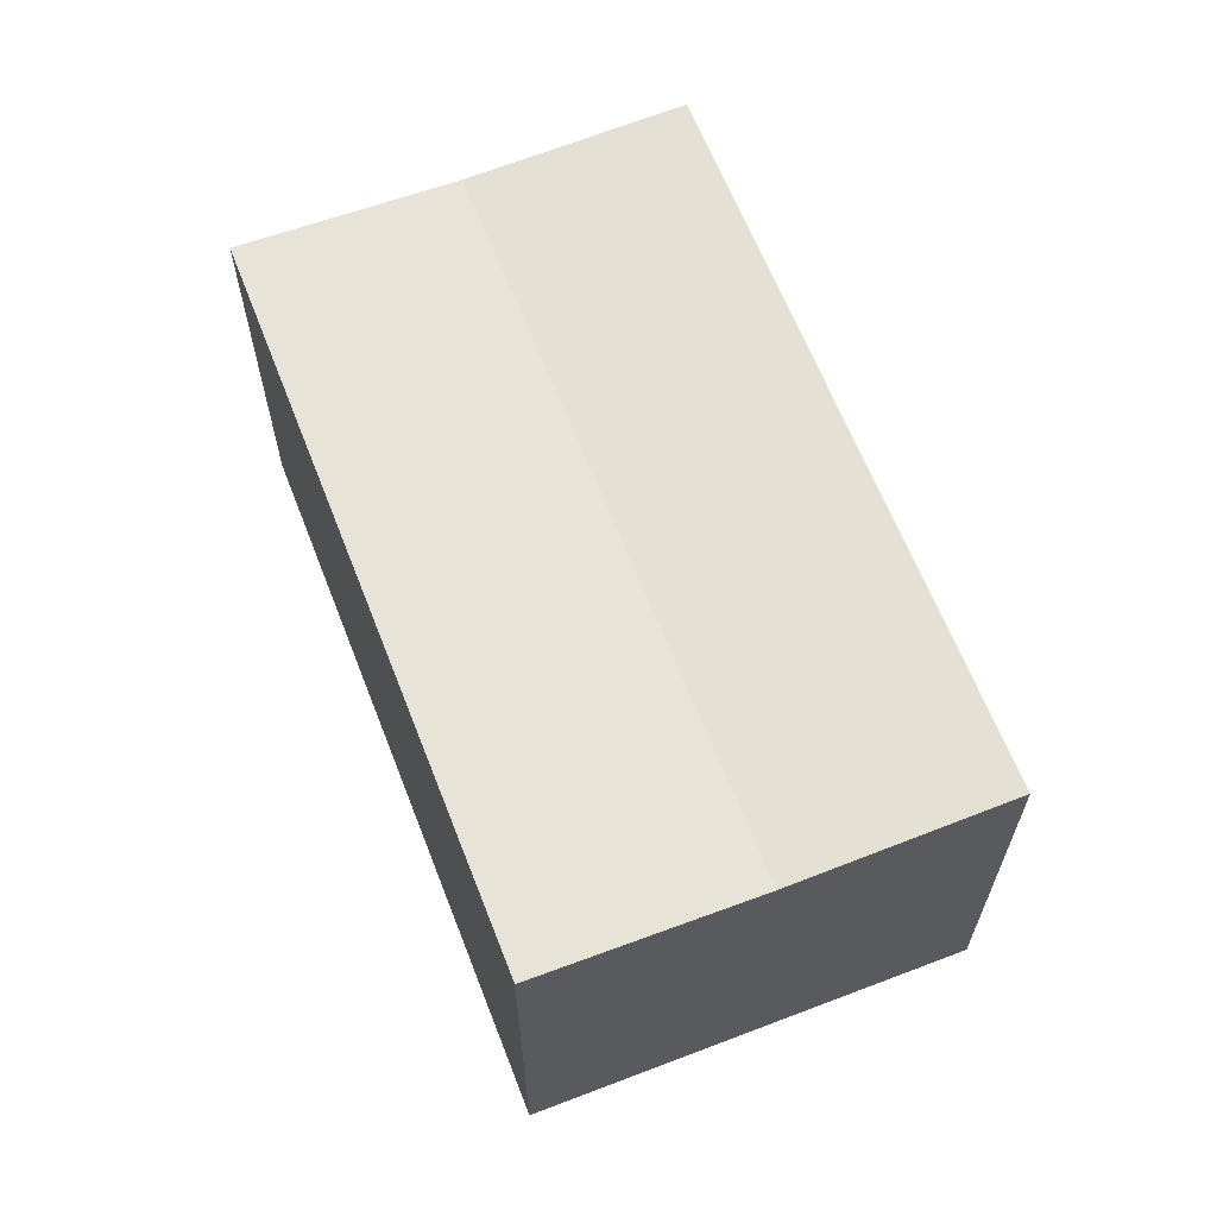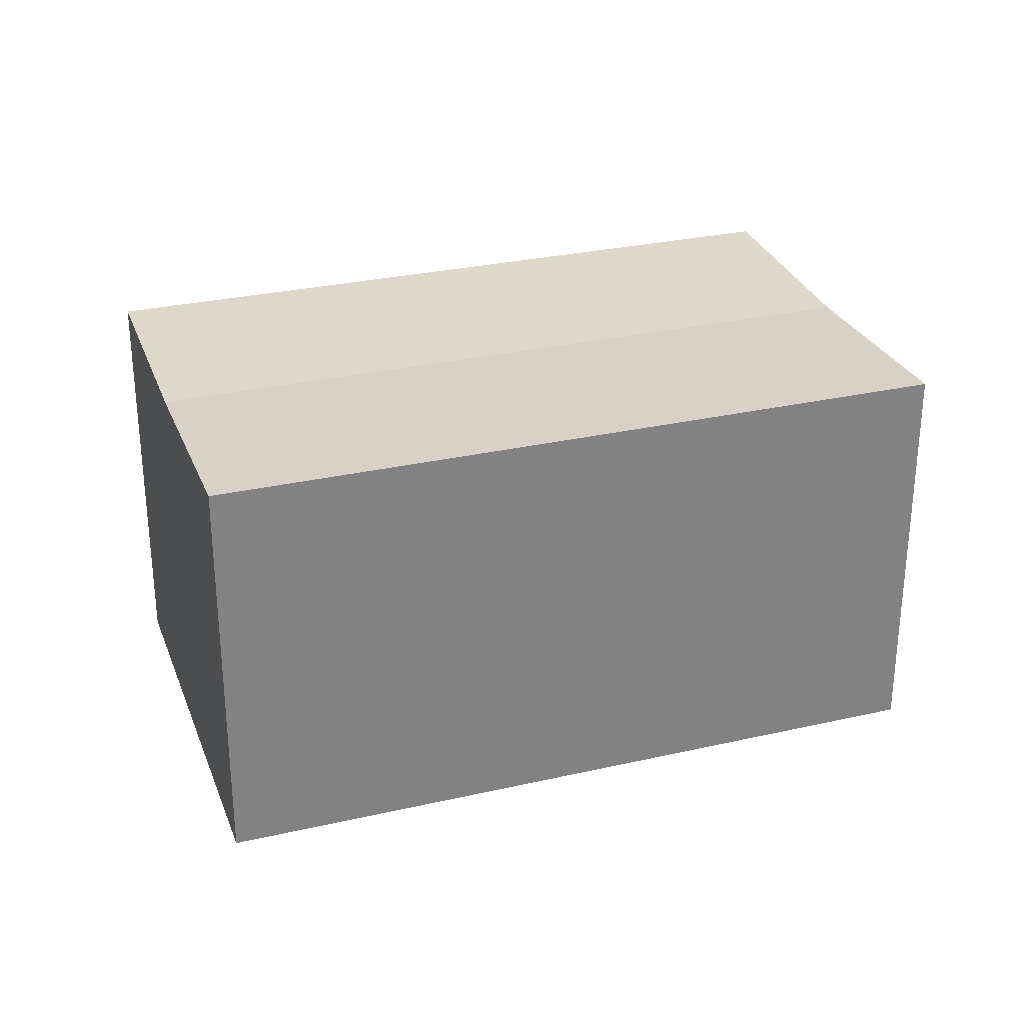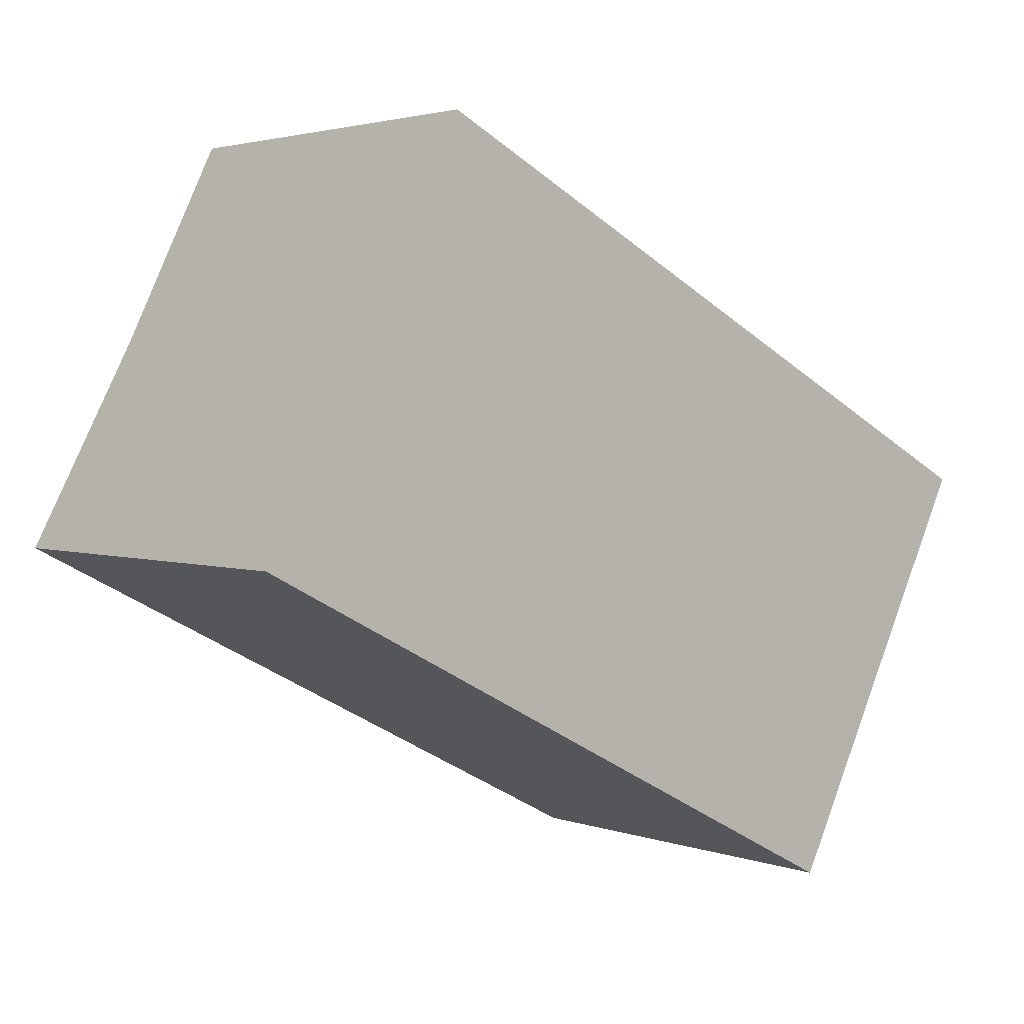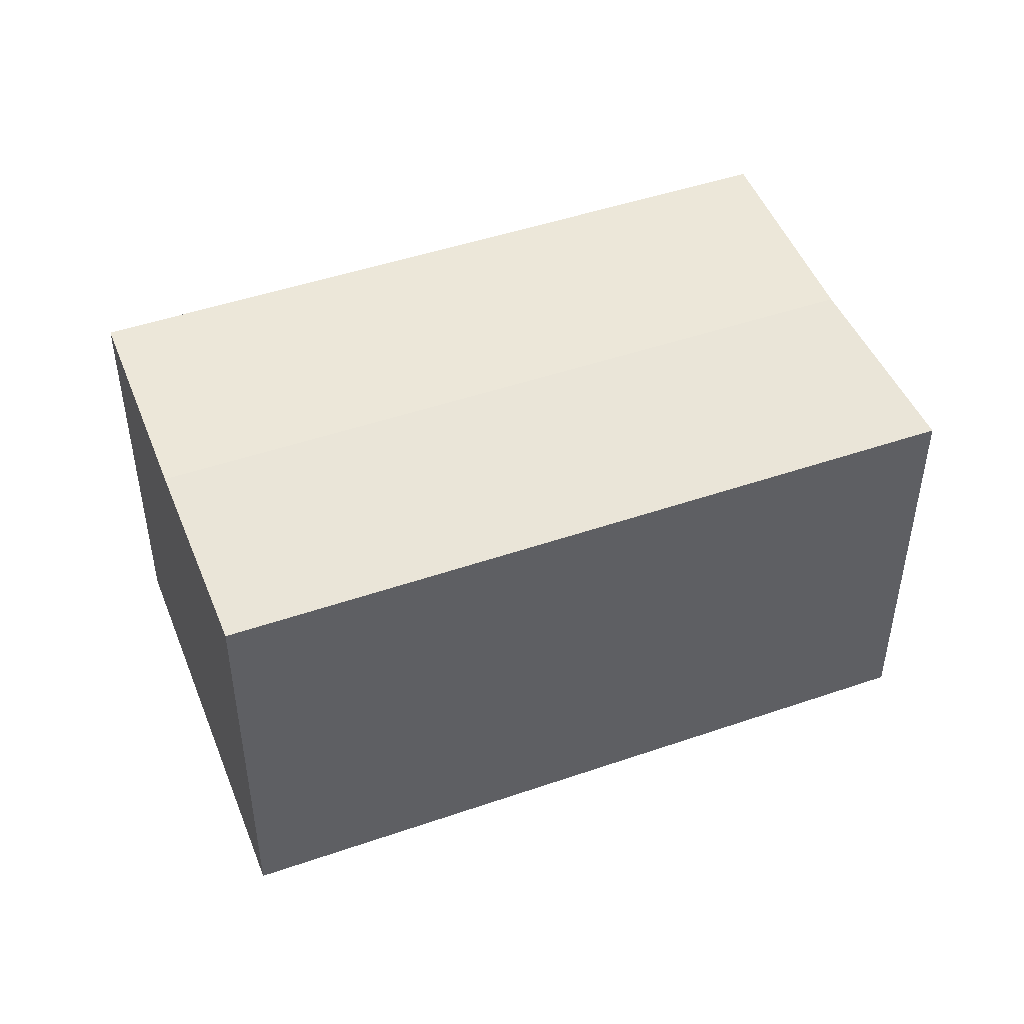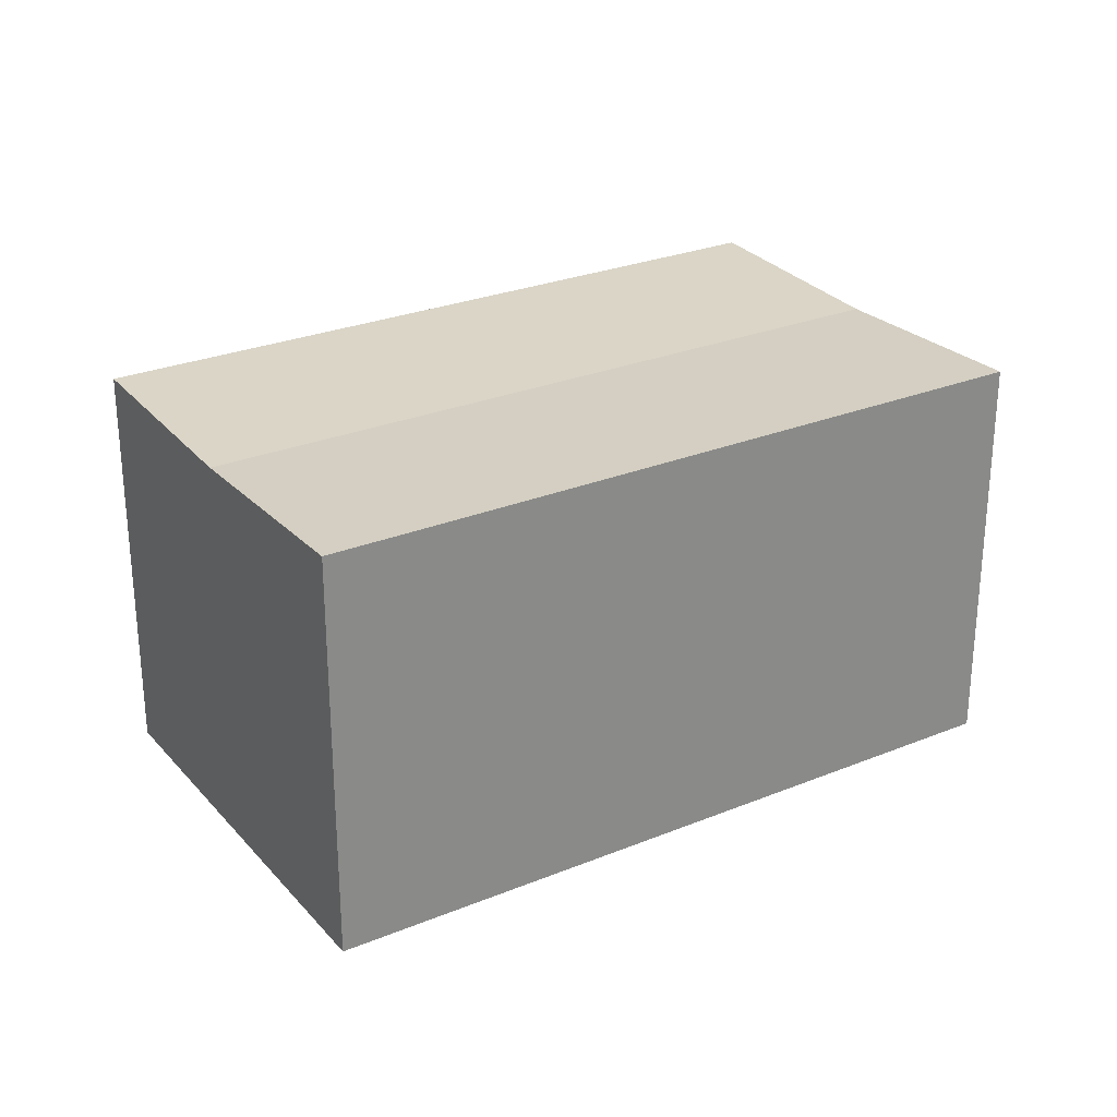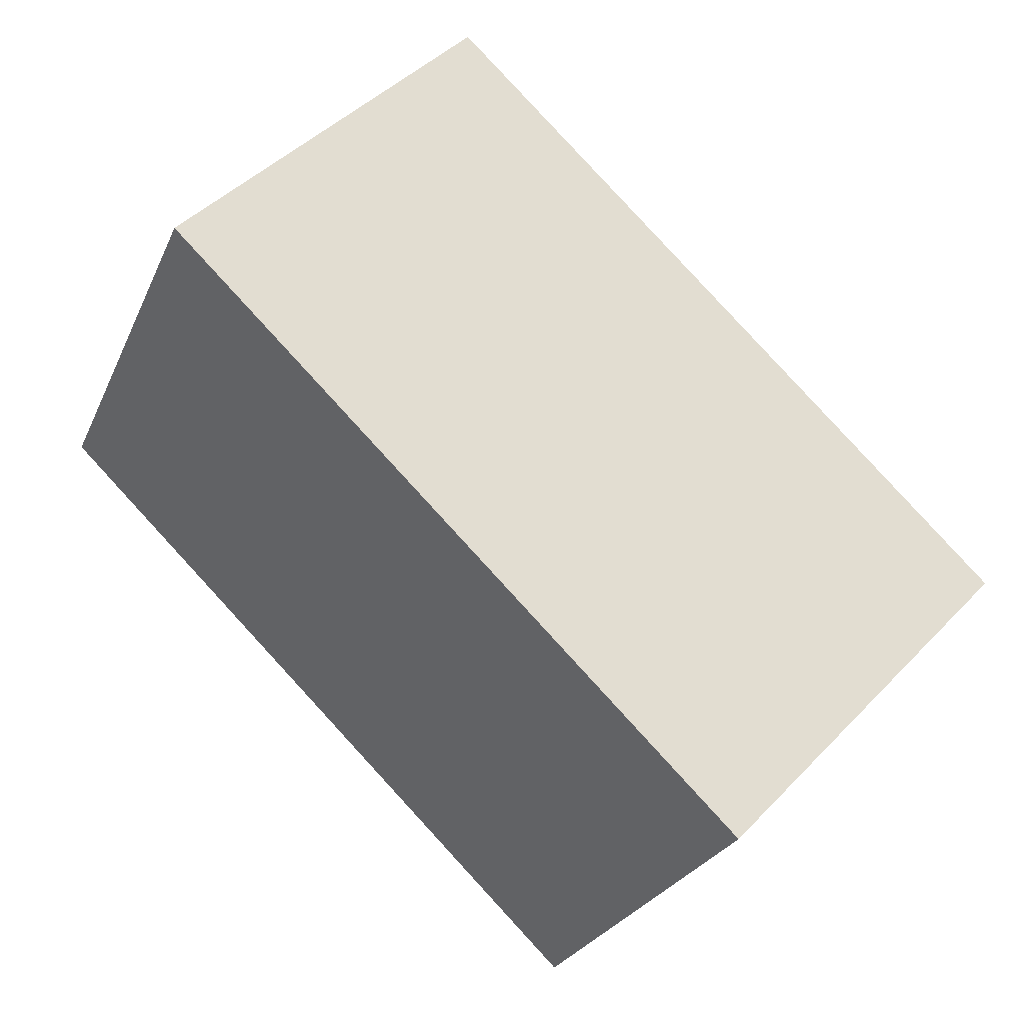
<metadata>
{"format":"obj","ext":"obj","renderer":"f3d","projection":"perspective","resolution":1024,"background":"white","views":[{"elev":64.0,"azim":95.9,"up":"+Y"},{"elev":29.1,"azim":-171.6,"up":"+Y"},{"elev":2.7,"azim":-39.6,"up":"+Z"},{"elev":47.2,"azim":5.9,"up":"+Y"},{"elev":27.2,"azim":-5.1,"up":"+Y"},{"elev":45.2,"azim":40.4,"up":"+Z"}]}
</metadata>
<code>
v  0 11 6.734e-16
v  20.84 10.8 -3.841
v  18.07 11 -9.282
v  2.773 10.8 5.441
v  23.61 11 1.601
v  5.546 11 10.88
v  18.07 5.684e-16 -9.282
v  0 0 0
v  5.546 -6.663e-16 10.88
v  2.773 -3.332e-16 5.441
v  23.61 -9.803e-17 1.601
v  20.84 2.352e-16 -3.841
g defaultobject
f 1 2 3
f 2 1 4
f 4 5 2
f 5 4 6
f 7 1 3
f 1 7 8
f 8 4 1
f 4 8 6
f 6 8 9
f 9 8 10
f 9 5 6
f 5 9 11
f 11 2 5
f 2 11 3
f 3 11 7
f 7 11 12
f 10 11 9
f 11 10 8
f 11 8 7
f 11 7 12

</code>
